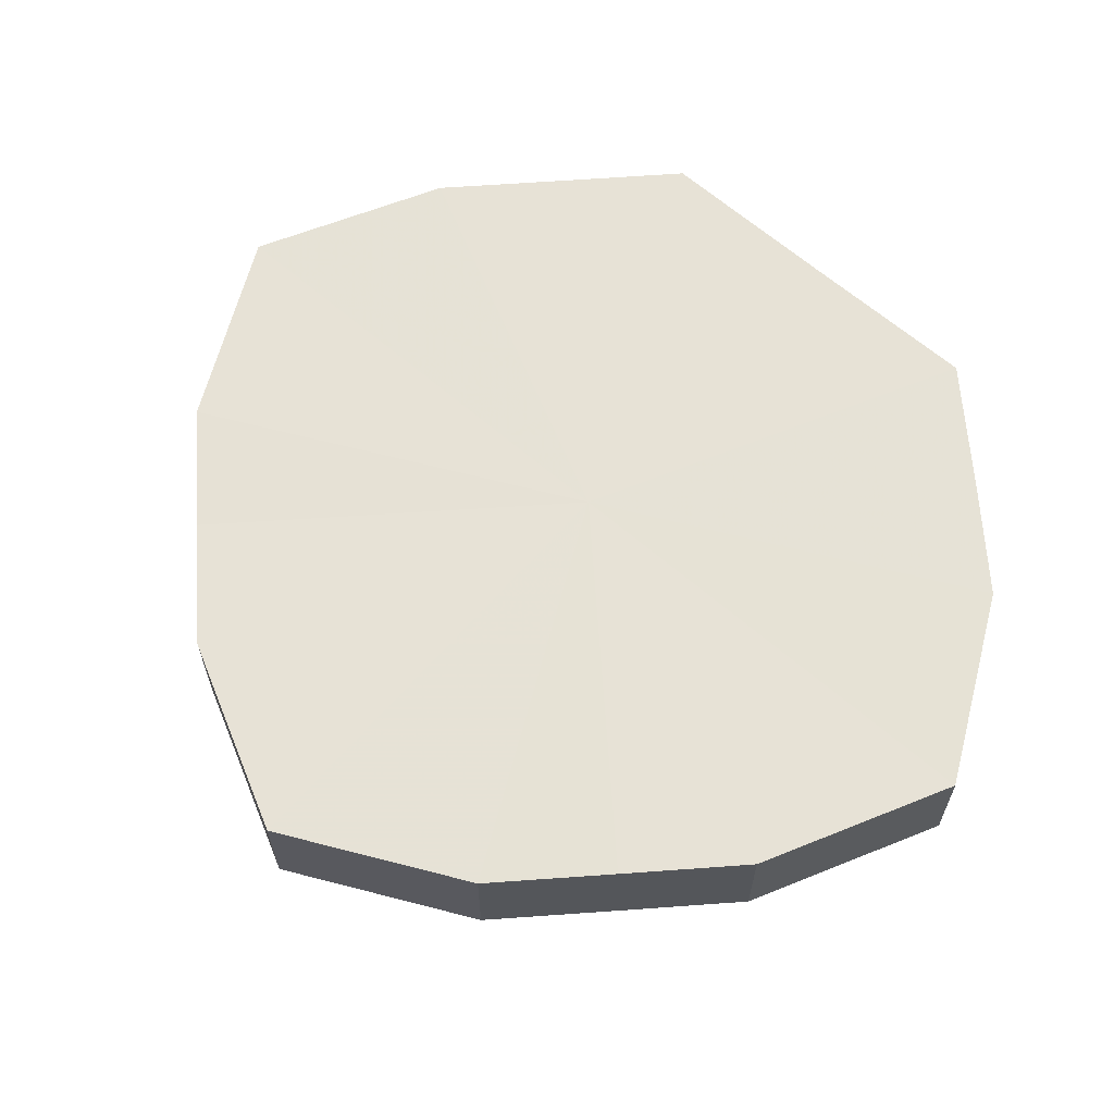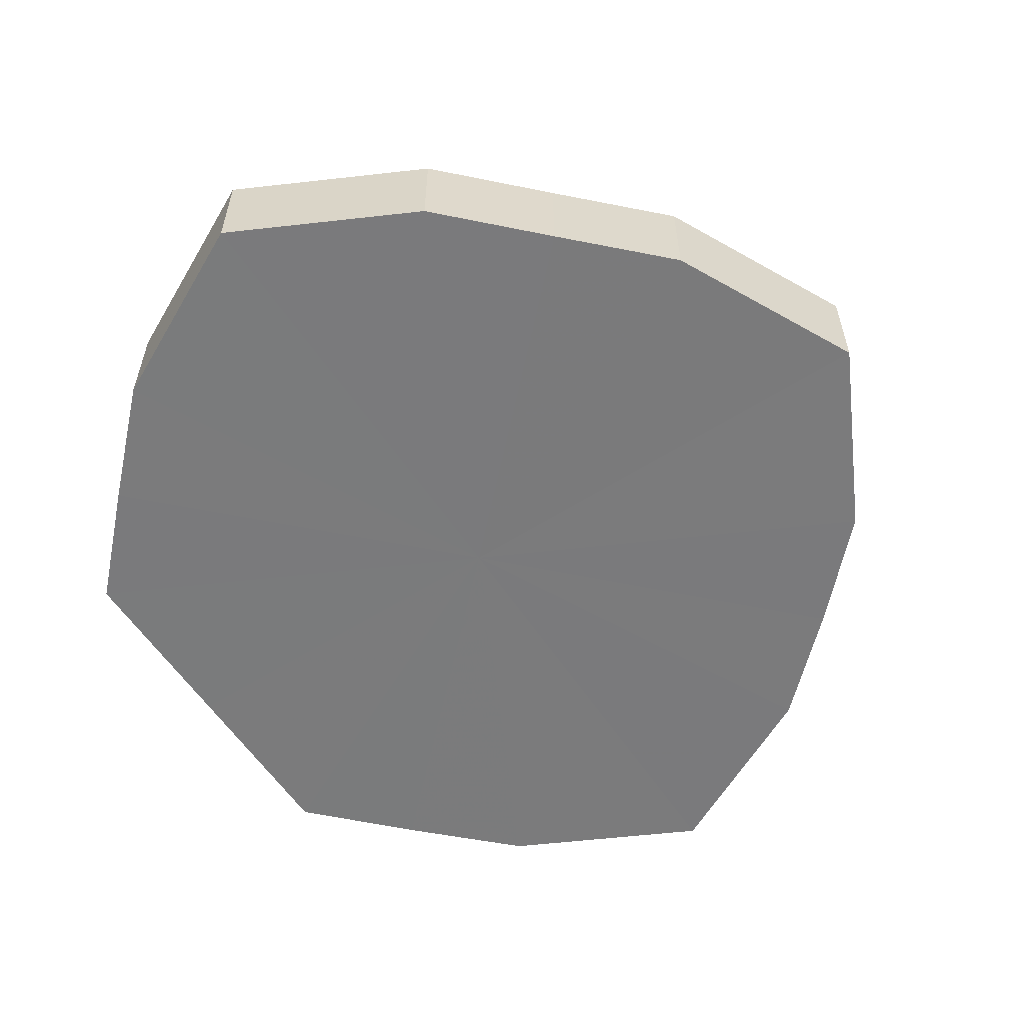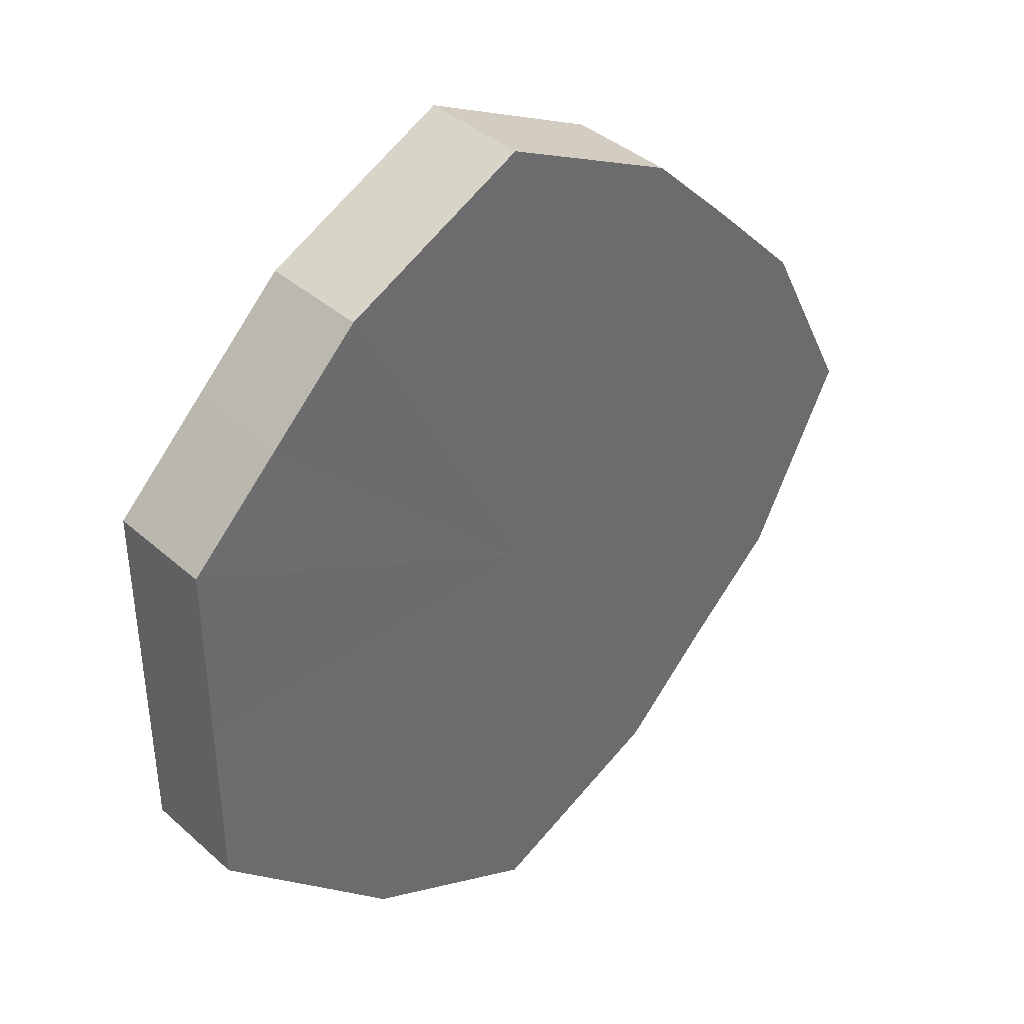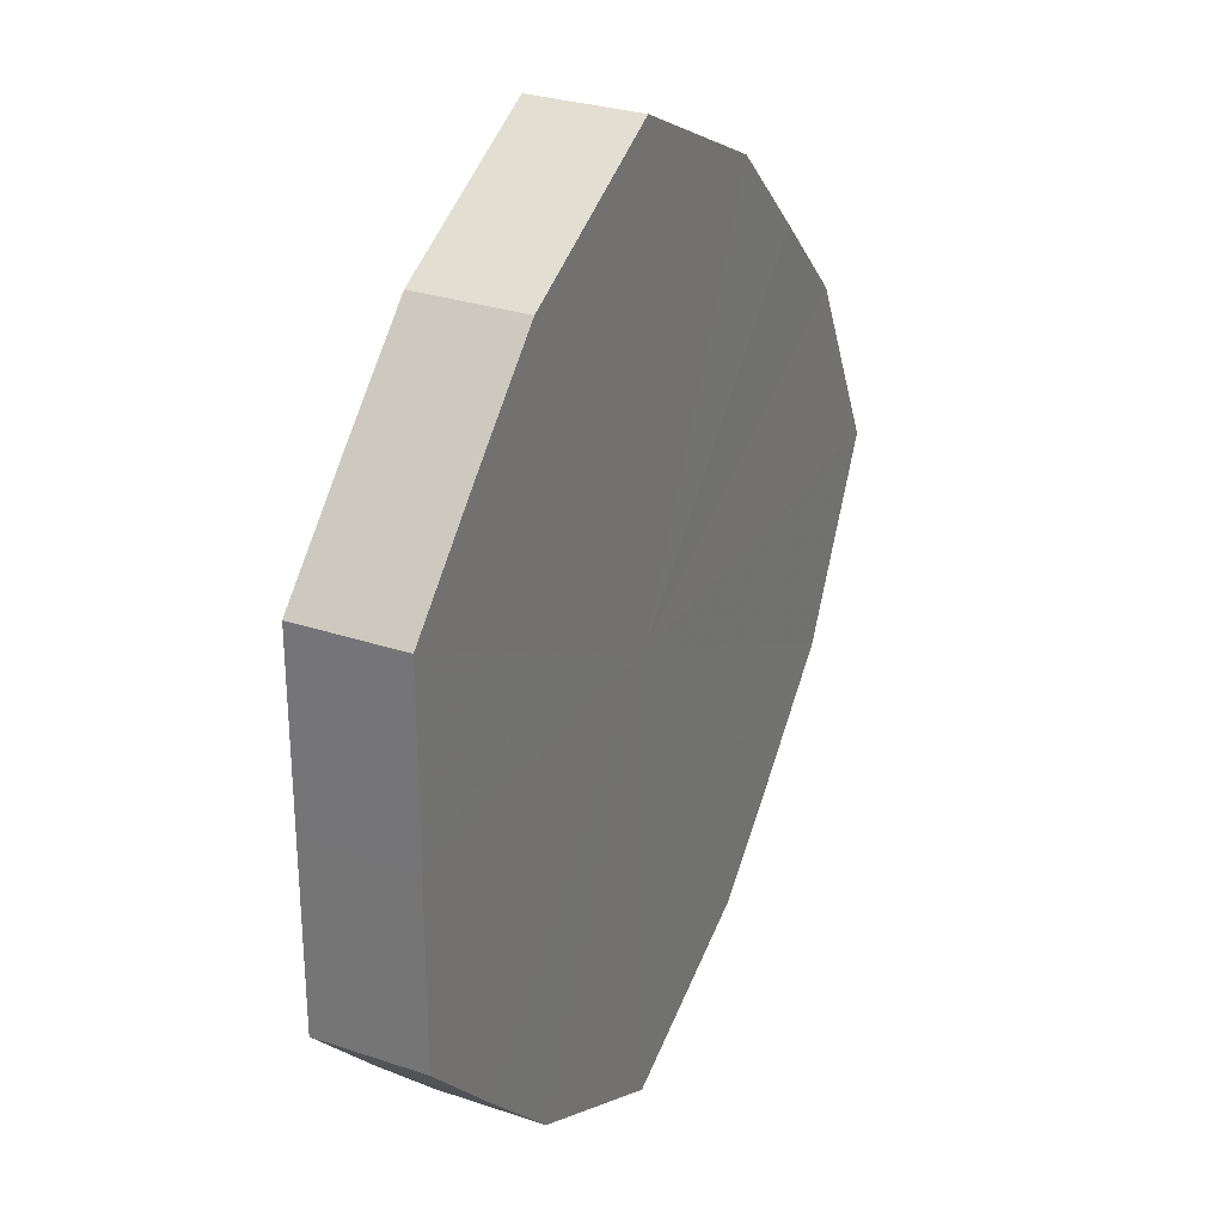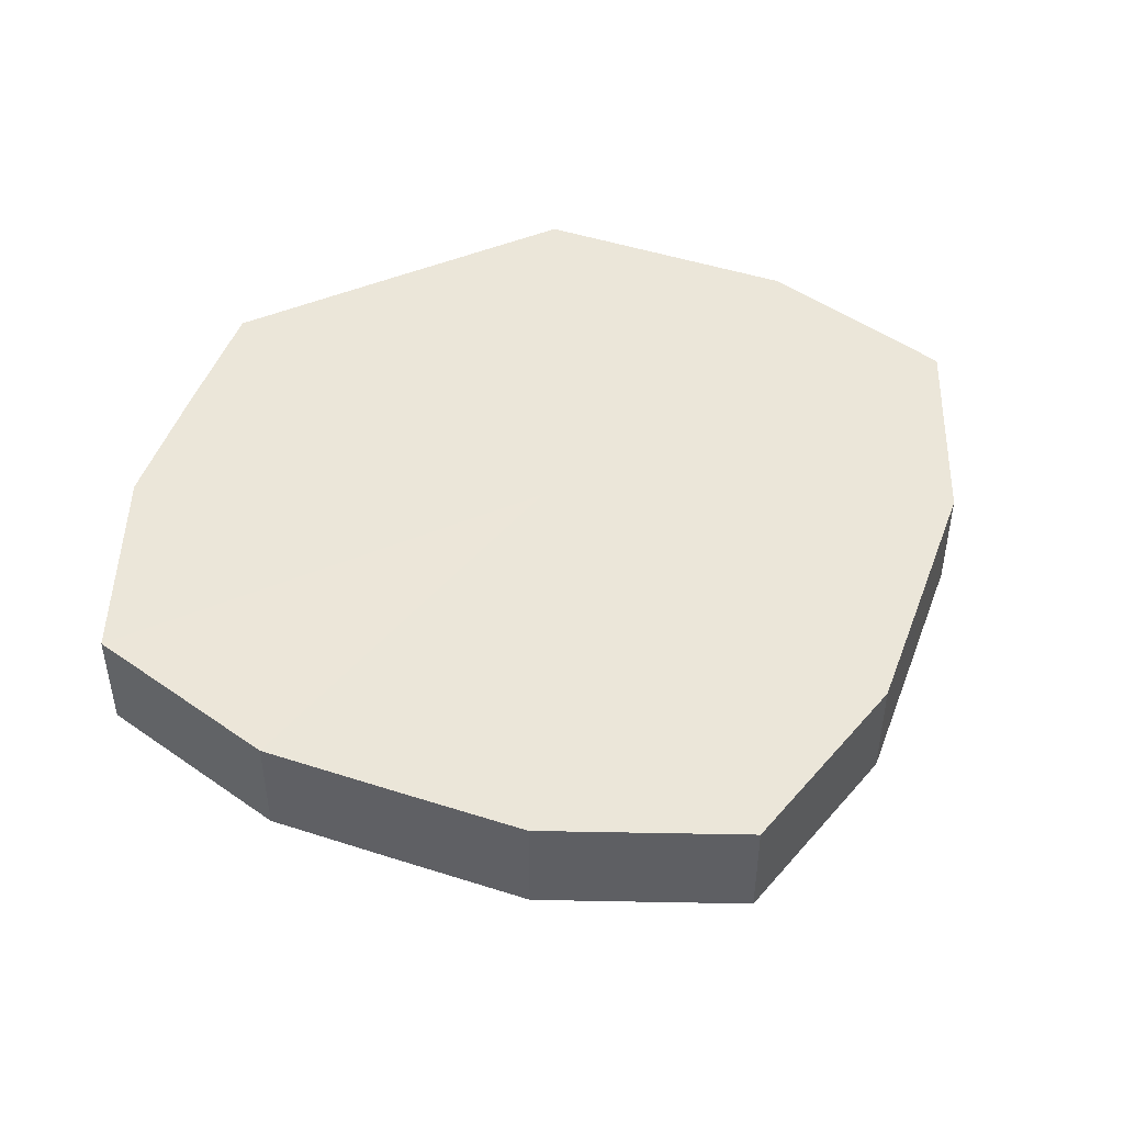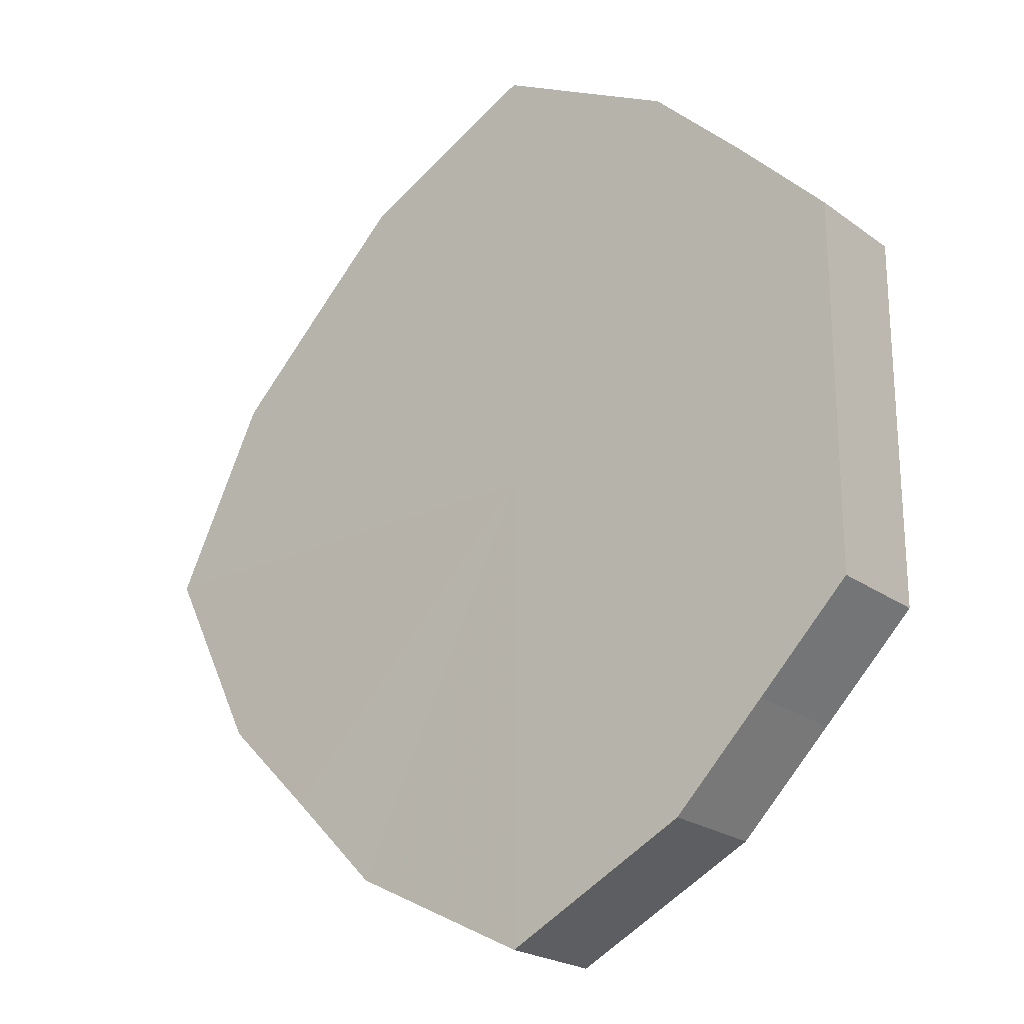
<metadata>
{"format":"obj","ext":"obj","renderer":"f3d","projection":"perspective","resolution":1024,"background":"white","views":[{"elev":63.7,"azim":131.2,"up":"+Z"},{"elev":-58.3,"azim":33.2,"up":"+Z"},{"elev":39.5,"azim":-42.0,"up":"+Y"},{"elev":29.1,"azim":-63.4,"up":"+Y"},{"elev":47.9,"azim":64.9,"up":"+Z"},{"elev":-22.5,"azim":-141.1,"up":"+Y"}]}
</metadata>
<code>
o 16900
v 2208 1876 15.27
v 2208 1876 15.27
v 2208 1876 15.26
v 2208 1876 15.27
v 2208 1876 15.26
v 2208 1876 15.27
v 2208 1876 15.26
v 2208 1876 15.27
v 2208 1876 15.26
v 2208 1876 15.27
v 2208 1876 15.26
v 2208 1876 15.27
v 2208 1876 15.26
v 2208 1876 15.27
v 2208 1876 15.26
v 2208 1876 15.27
v 2208 1876 15.26
v 2208 1876 15.27
v 2208 1876 15.26
v 2208 1876 15.27
v 2208 1876 15.26
v 2208 1876 15.27
v 2208 1876 15.26
v 2208 1876 15.27
v 2208 1876 15.26
v 2208 1876 15.27
v 2208 1876 15.26
v 2208 1876 15.27
v 2208 1876 15.26
v 2208 1876 15.27
v 2208 1876 15.26
v 2208 1876 15.26
v 2208 1876 15.26
v 2208 1876 15.27
v 2208 1876 15.26
v 2208 1876 15.27
v 2208 1876 15.26
v 2208 1876 15.26
v 2208 1876 15.27
v 2208 1876 15.26
v 2208 1876 15.27
v 2208 1876 15.27
v 2208 1876 15.26
v 2208 1876 15.26
v 2208 1876 15.27
v 2208 1876 15.26
v 2208 1876 15.27
v 2208 1876 15.27
v 2208 1876 15.26
v 2208 1876 15.26
v 2208 1876 15.27
v 2208 1876 15.26
v 2208 1876 15.27
v 2208 1876 15.27
v 2208 1876 15.26
v 2208 1876 15.26
v 2208 1876 15.27
v 2208 1876 15.26
v 2208 1876 15.27
v 2208 1876 15.27
v 2208 1876 15.26
v 2208 1876 15.26
v 2208 1876 15.27
v 2208 1876 15.27
v 2208 1876 15.27
v 2208 1876 15.27
v 2208 1876 15.27
v 2208 1876 15.27
v 2208 1876 15.27
v 2208 1876 15.27
v 2208 1876 15.27
v 2208 1876 15.27
v 2208 1876 15.27
v 2208 1876 15.27
v 2208 1876 15.27
v 2208 1876 15.27
v 2208 1876 15.27
v 2208 1876 15.27
v 2208 1876 15.27
v 2208 1876 15.27
v 2208 1876 15.27
v 2208 1876 15.26
v 2208 1876 15.26
v 2208 1876 15.26
v 2208 1876 15.26
v 2208 1876 15.26
v 2208 1876 15.26
v 2208 1876 15.26
v 2208 1876 15.26
v 2208 1876 15.26
v 2208 1876 15.26
v 2208 1876 15.26
v 2208 1876 15.26
v 2208 1876 15.26
v 2208 1876 15.26
v 2208 1876 15.26
v 2208 1876 15.26
v 2208 1876 15.26
f 1 2 3
f 2 4 5
f 6 1 7
f 4 8 9
f 10 6 11
f 8 12 13
f 14 10 15
f 12 16 17
f 18 14 19
f 16 20 21
f 22 18 23
f 20 24 25
f 26 22 27
f 24 28 29
f 30 26 31
f 28 30 32
f 33 34 35
f 35 36 37
f 38 39 33
f 40 41 38
f 37 42 43
f 44 45 40
f 46 47 44
f 43 48 49
f 50 51 46
f 52 53 50
f 49 54 55
f 56 57 52
f 58 59 56
f 55 60 61
f 62 63 58
f 61 64 62
f 65 66 67
f 65 68 66
f 65 67 69
f 65 70 68
f 65 69 71
f 65 72 70
f 65 71 73
f 65 74 72
f 65 73 75
f 65 76 74
f 65 75 77
f 65 78 76
f 65 77 79
f 65 80 78
f 65 79 81
f 65 81 80
f 82 83 84
f 82 85 83
f 82 84 86
f 82 87 85
f 82 86 88
f 82 89 87
f 82 88 90
f 82 91 89
f 82 90 92
f 82 93 91
f 82 92 94
f 82 95 93
f 82 94 96
f 82 97 95
f 82 96 98
f 82 98 97

</code>
